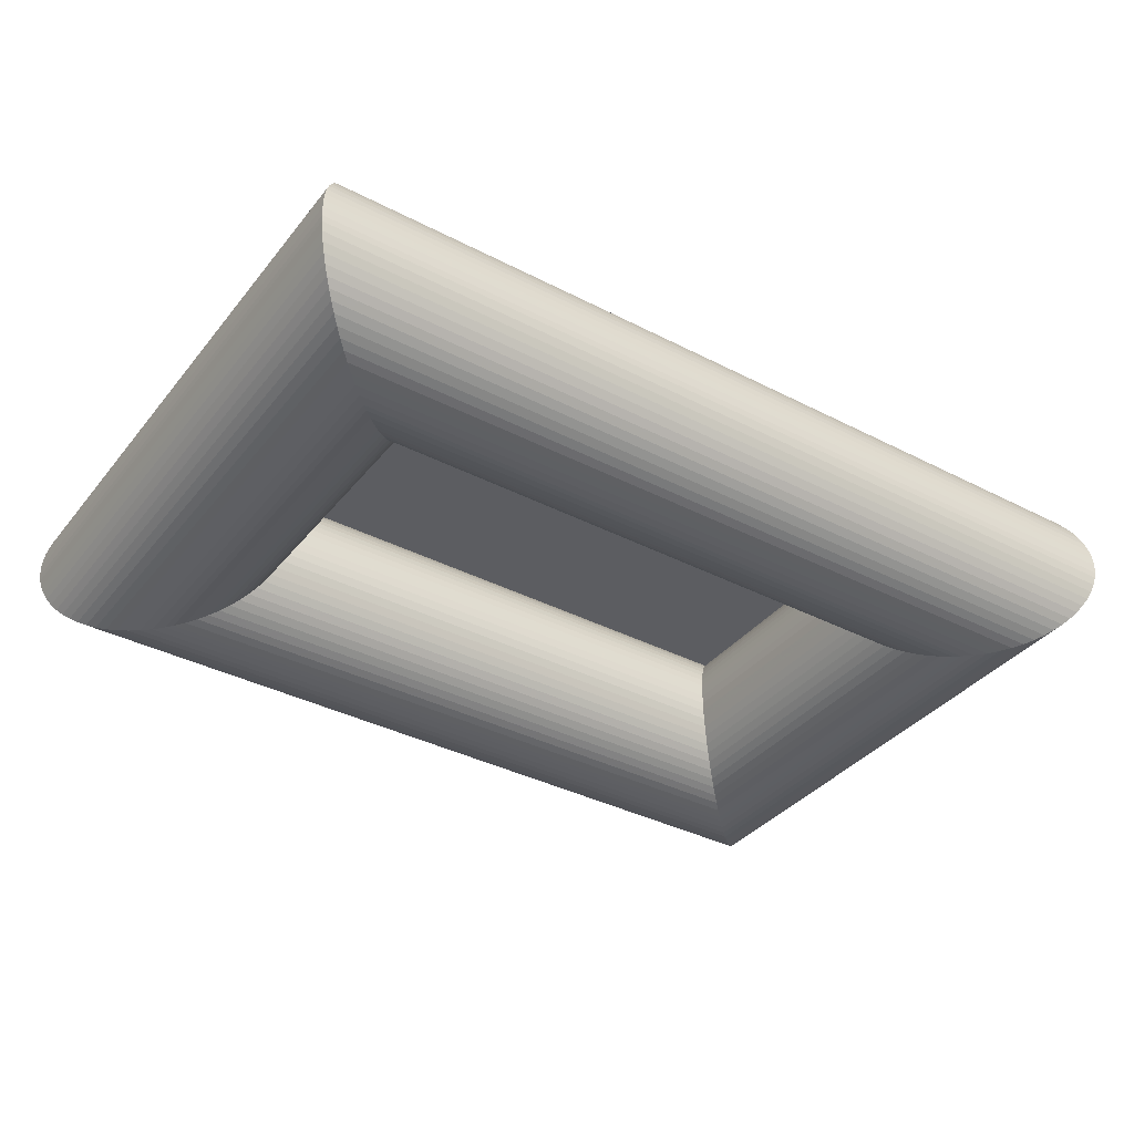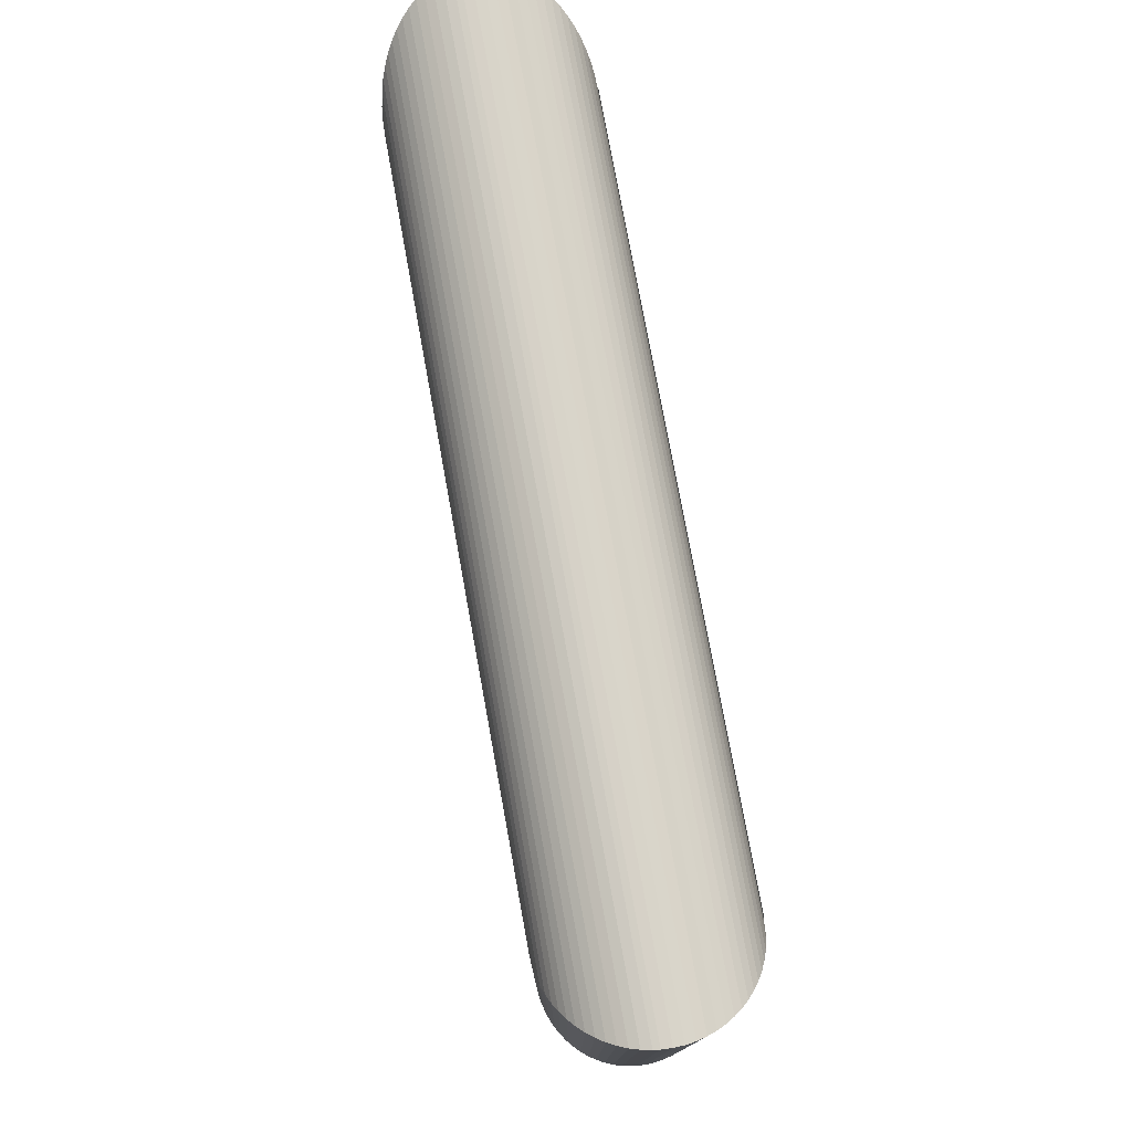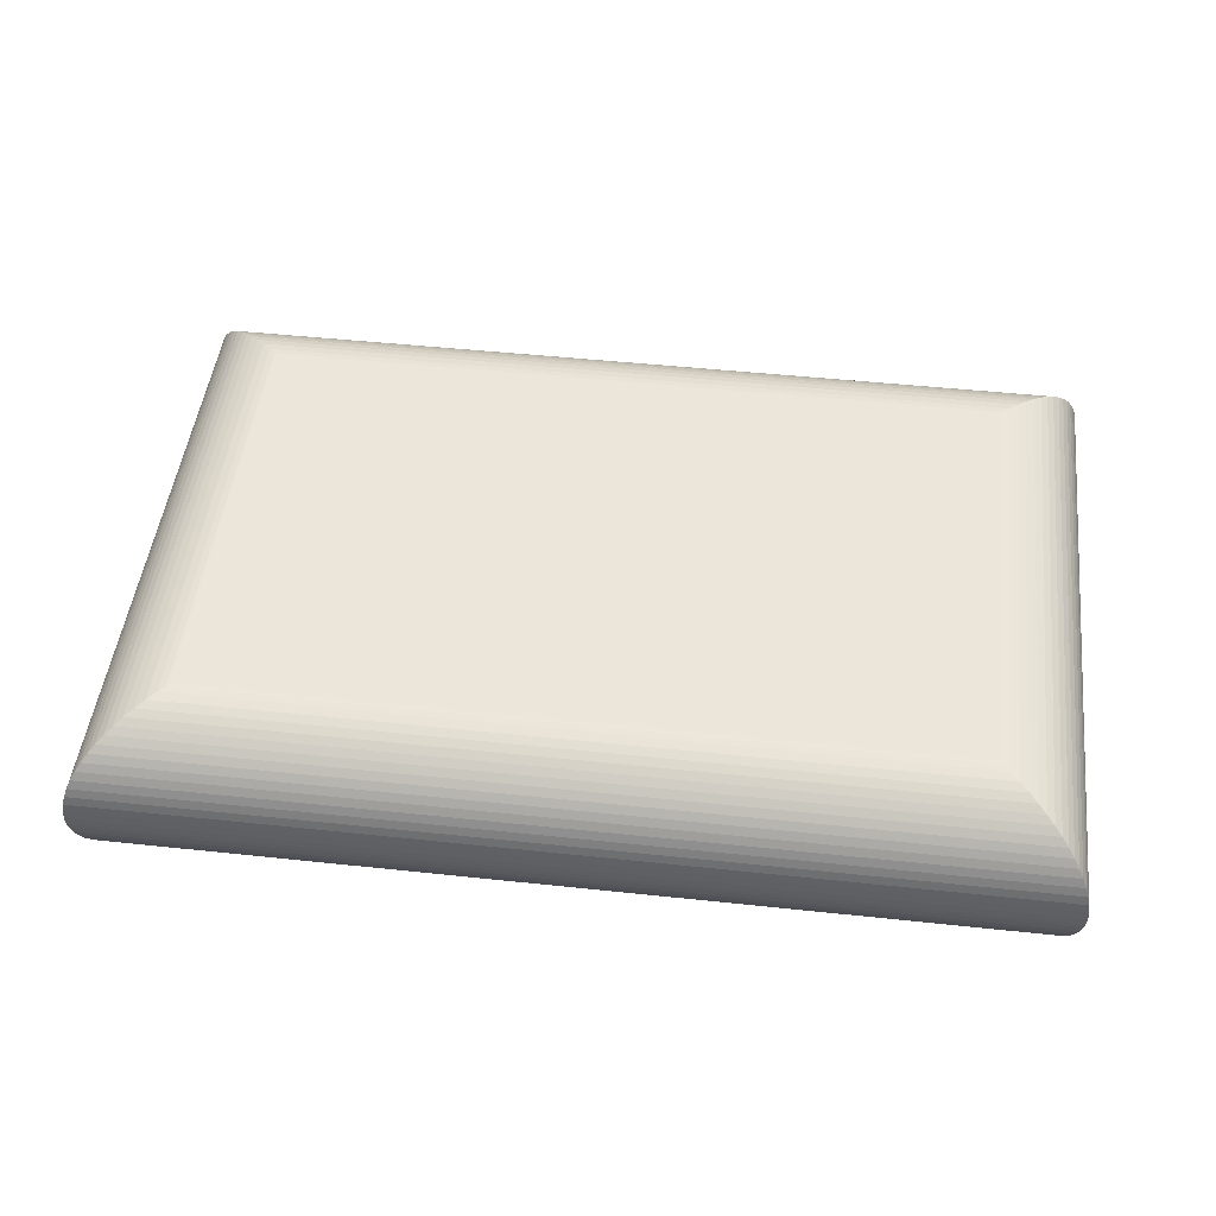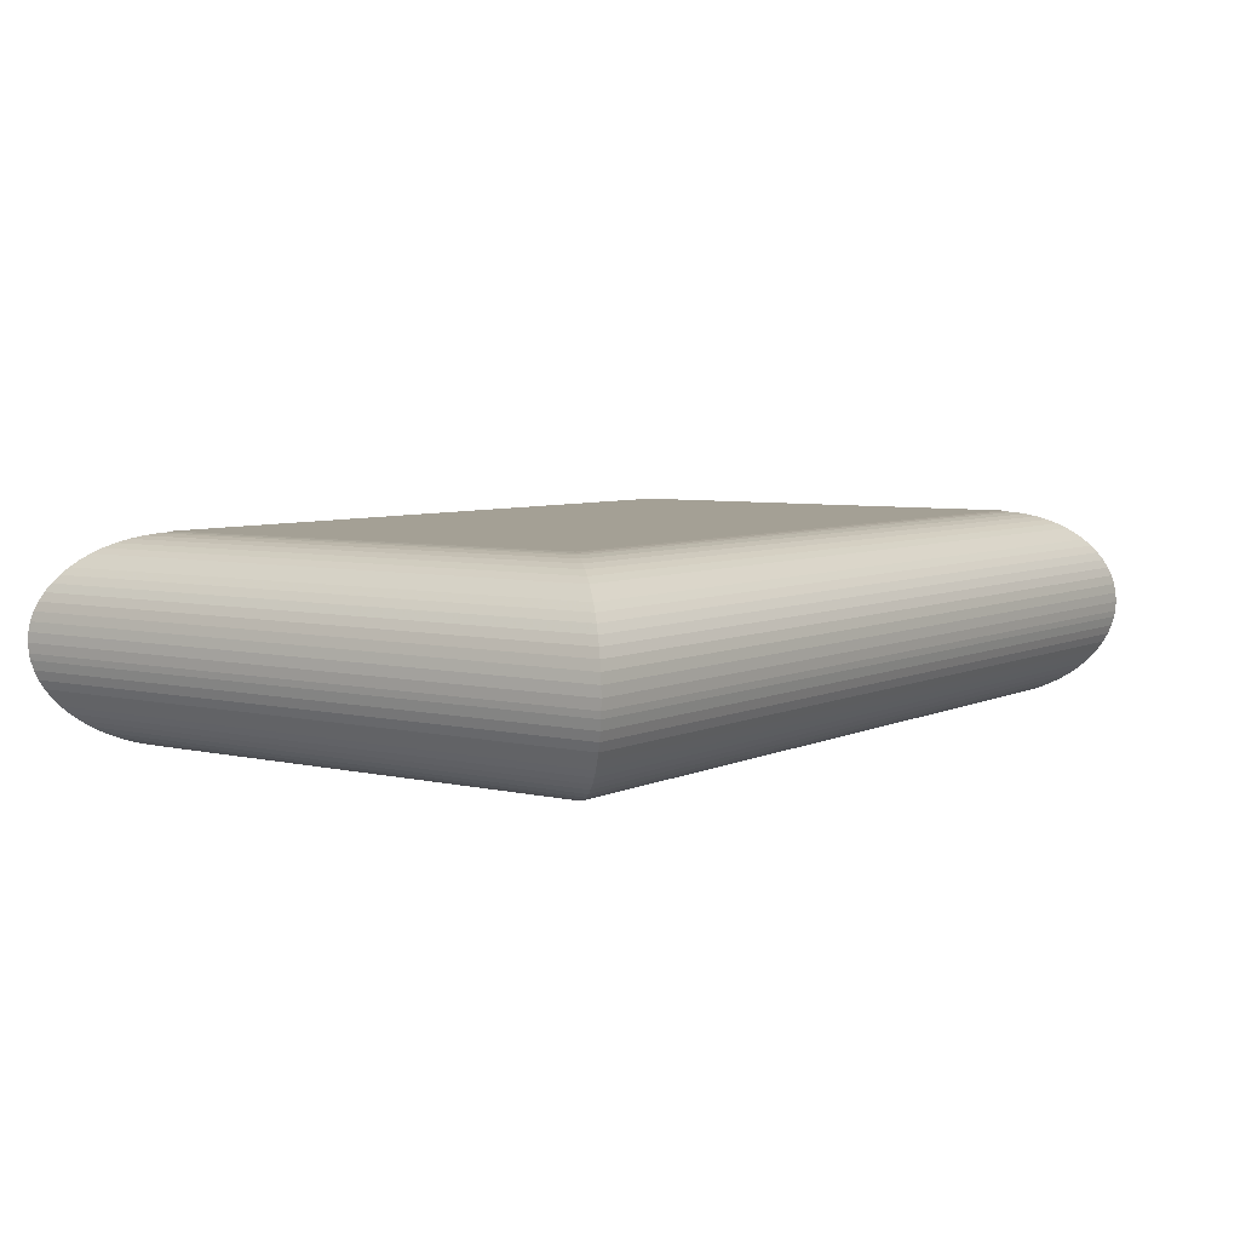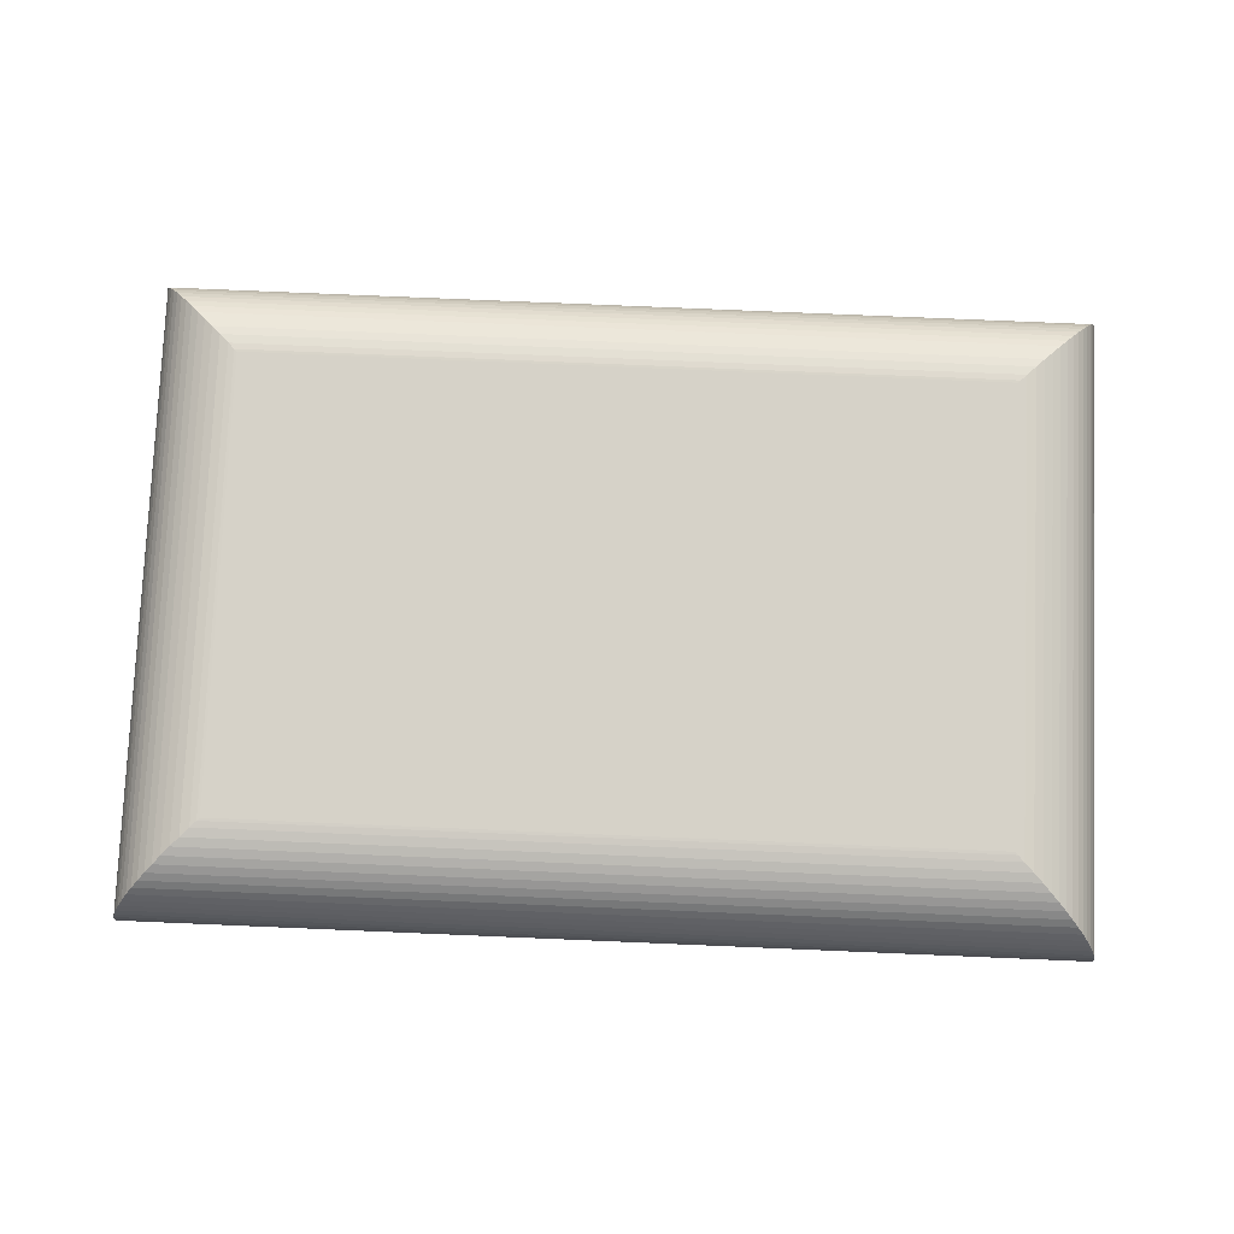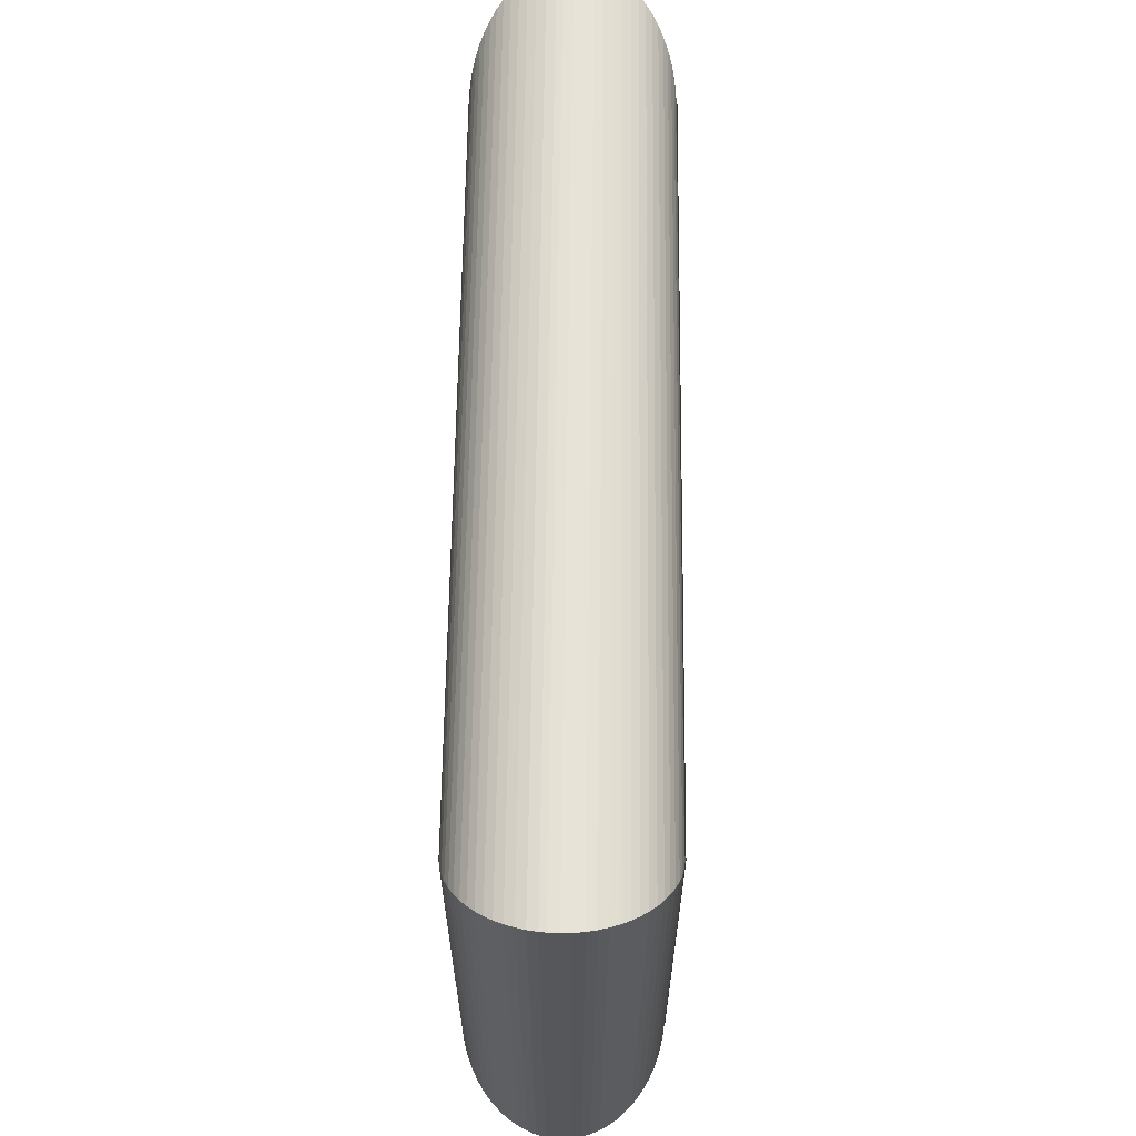
<metadata>
{"format":"obj","ext":"obj","renderer":"f3d","projection":"perspective","resolution":1024,"background":"white","views":[{"elev":-36.8,"azim":-33.8,"up":"+Z"},{"elev":76.7,"azim":-100.3,"up":"+Y"},{"elev":48.4,"azim":-173.2,"up":"+Z"},{"elev":5.8,"azim":125.5,"up":"+Z"},{"elev":78.3,"azim":2.4,"up":"+Z"},{"elev":62.7,"azim":-89.3,"up":"+Y"}]}
</metadata>
<code>
g baner
v -258.8 149.6 160.8
v 240.5 149.6 160.8
v 240.5 -149.6 160.8
v -258.8 -149.6 160.8
f 4 3 2 1
g rama
v -319.4 -210.1 95.4
v -319.1 -209.8 101.8
v -318.2 -208.9 108
v -316.7 -207.4 114
v -314.7 -205.4 119.8
v -312.2 -202.8 125.3
v -309.2 -199.8 130.5
v -305.7 -196.4 135.4
v -301.8 -192.5 140
v -297.5 -188.2 144.1
v -292.8 -183.5 147.9
v -287.8 -178.5 151.2
v -282.5 -173.2 154.1
v -276.9 -167.6 156.4
v -271.1 -161.7 158.3
v -265 -155.7 159.6
v -260.8 -151.5 160.1
v -254.4 -145.1 160.4
v -248 -138.7 160.1
v -241.8 -132.5 159.2
v -235.8 -126.5 157.7
v -230 -120.7 155.7
v -224.5 -115.2 153.2
v -219.3 -110 150.1
v -214.4 -105.1 146.7
v -209.9 -100.5 142.8
v -205.7 -96.37 138.5
v -201.9 -92.61 133.8
v -198.6 -89.29 128.8
v -195.8 -86.43 123.5
v -193.4 -84.07 117.9
v -191.6 -82.23 112
v -190.3 -80.94 106
v -189.7 -80.4 101.8
v -189.4 -80.09 95.4
v -189.7 -80.4 89.01
v -190.6 -81.31 82.79
v -192.1 -82.78 76.79
v -194.1 -84.8 71.01
v -196.7 -87.33 65.5
v -199.7 -90.35 60.29
v -203.1 -93.82 55.39
v -207 -97.72 50.85
v -211.3 -102 46.68
v -216 -106.7 42.93
v -221 -111.7 39.6
v -226.3 -117 36.75
v -231.9 -122.6 34.38
v -237.8 -128.5 32.54
v -243.9 -134.5 31.25
v -248 -138.7 30.71
v -254.4 -145.1 30.4
v -260.8 -151.5 30.71
v -267 -157.7 31.62
v -273 -163.7 33.1
v -278.8 -169.5 35.12
v -284.3 -175 37.65
v -289.5 -180.2 40.66
v -294.4 -185.1 44.13
v -299 -189.6 48.03
v -303.1 -193.8 52.32
v -306.9 -197.6 56.99
v -310.2 -200.9 61.99
v -313.1 -203.7 67.31
v -315.4 -206.1 72.91
v -317.3 -208 78.76
v -318.6 -209.2 84.84
v -319.1 -209.8 89.01
v 300.9 -210.1 95.4
v 300.6 -209.8 101.8
v 299.7 -208.9 108
v 298.2 -207.4 114
v 296.2 -205.4 119.8
v 293.7 -202.8 125.3
v 290.6 -199.8 130.5
v 287.2 -196.4 135.4
v 283.3 -192.5 140
v 279 -188.2 144.1
v 274.3 -183.5 147.9
v 269.3 -178.5 151.2
v 264 -173.2 154.1
v 258.4 -167.6 156.4
v 252.5 -161.7 158.3
v 246.5 -155.7 159.6
v 242.3 -151.5 160.1
v 235.9 -145.1 160.4
v 229.5 -138.7 160.1
v 223.3 -132.5 159.2
v 217.3 -126.5 157.7
v 211.5 -120.7 155.7
v 206 -115.2 153.2
v 200.8 -110 150.1
v 195.9 -105.1 146.7
v 191.3 -100.5 142.8
v 187.2 -96.37 138.5
v 183.4 -92.61 133.8
v 180.1 -89.29 128.8
v 177.2 -86.43 123.5
v 174.9 -84.07 117.9
v 173 -82.23 112
v 171.7 -80.94 106
v 171.2 -80.4 101.8
v 170.9 -80.09 95.4
v 171.2 -80.4 89.01
v 172.1 -81.31 82.79
v 173.6 -82.78 76.79
v 175.6 -84.8 71.01
v 178.1 -87.33 65.5
v 181.2 -90.35 60.29
v 184.6 -93.82 55.39
v 188.5 -97.72 50.85
v 192.8 -102 46.68
v 197.5 -106.7 42.93
v 202.5 -111.7 39.6
v 207.8 -117 36.75
v 213.4 -122.6 34.38
v 219.3 -128.5 32.54
v 225.3 -134.5 31.25
v 229.5 -138.7 30.71
v 235.9 -145.1 30.4
v 242.3 -151.5 30.71
v 248.5 -157.7 31.62
v 254.5 -163.7 33.1
v 260.3 -169.5 35.12
v 265.8 -175 37.65
v 271 -180.2 40.66
v 275.9 -185.1 44.13
v 280.5 -189.6 48.03
v 284.6 -193.8 52.32
v 288.4 -197.6 56.99
v 291.7 -200.9 61.99
v 294.6 -203.7 67.31
v 296.9 -206.1 72.91
v 298.8 -208 78.76
v 300 -209.2 84.84
v 300.6 -209.8 89.01
v 300.9 210.1 95.4
v 300.6 209.8 101.8
v 299.7 208.9 108
v 298.2 207.4 114
v 296.2 205.4 119.8
v 293.7 202.8 125.3
v 290.6 199.8 130.5
v 287.2 196.4 135.4
v 283.3 192.5 140
v 279 188.2 144.1
v 274.3 183.5 147.9
v 269.3 178.5 151.2
v 264 173.2 154.1
v 258.4 167.6 156.4
v 252.5 161.7 158.3
v 246.5 155.7 159.6
v 242.3 151.5 160.1
v 235.9 145.1 160.4
v 229.5 138.7 160.1
v 223.3 132.5 159.2
v 217.3 126.5 157.7
v 211.5 120.7 155.7
v 206 115.2 153.2
v 200.8 110 150.1
v 195.9 105.1 146.7
v 191.3 100.5 142.8
v 187.2 96.37 138.5
v 183.4 92.61 133.8
v 180.1 89.29 128.8
v 177.2 86.43 123.5
v 174.9 84.07 117.9
v 173 82.23 112
v 171.7 80.94 106
v 171.2 80.4 101.8
v 170.9 80.09 95.4
v 171.2 80.4 89.01
v 172.1 81.31 82.79
v 173.6 82.78 76.79
v 175.6 84.8 71.01
v 178.1 87.33 65.5
v 181.2 90.35 60.29
v 184.6 93.82 55.39
v 188.5 97.72 50.85
v 192.8 102 46.68
v 197.5 106.7 42.93
v 202.5 111.7 39.6
v 207.8 117 36.75
v 213.4 122.6 34.38
v 219.3 128.5 32.54
v 225.3 134.5 31.25
v 229.5 138.7 30.71
v 235.9 145.1 30.4
v 242.3 151.5 30.71
v 248.5 157.7 31.62
v 254.5 163.7 33.1
v 260.3 169.5 35.12
v 265.8 175 37.65
v 271 180.2 40.66
v 275.9 185.1 44.13
v 280.5 189.6 48.03
v 284.6 193.8 52.32
v 288.4 197.6 56.99
v 291.7 200.9 61.99
v 294.6 203.7 67.31
v 296.9 206.1 72.91
v 298.8 208 78.76
v 300 209.2 84.84
v 300.6 209.8 89.01
v -319.4 210.1 95.4
v -319.1 209.8 101.8
v -318.2 208.9 108
v -316.7 207.4 114
v -314.7 205.4 119.8
v -312.2 202.8 125.3
v -309.2 199.8 130.5
v -305.7 196.4 135.4
v -301.8 192.5 140
v -297.5 188.2 144.1
v -292.8 183.5 147.9
v -287.8 178.5 151.2
v -282.5 173.2 154.1
v -276.9 167.6 156.4
v -271.1 161.7 158.3
v -265 155.7 159.6
v -260.8 151.5 160.1
v -254.4 145.1 160.4
v -248 138.7 160.1
v -241.8 132.5 159.2
v -235.8 126.5 157.7
v -230 120.7 155.7
v -224.5 115.2 153.2
v -219.3 110 150.1
v -214.4 105.1 146.7
v -209.9 100.5 142.8
v -205.7 96.37 138.5
v -201.9 92.61 133.8
v -198.6 89.29 128.8
v -195.8 86.43 123.5
v -193.4 84.07 117.9
v -191.6 82.23 112
v -190.3 80.94 106
v -189.7 80.4 101.8
v -189.4 80.09 95.4
v -189.7 80.4 89.01
v -190.6 81.31 82.79
v -192.1 82.78 76.79
v -194.1 84.8 71.01
v -196.7 87.33 65.5
v -199.7 90.35 60.29
v -203.1 93.82 55.39
v -207 97.72 50.85
v -211.3 102 46.68
v -216 106.7 42.93
v -221 111.7 39.6
v -226.3 117 36.75
v -231.9 122.6 34.38
v -237.8 128.5 32.54
v -243.9 134.5 31.25
v -248 138.7 30.71
v -254.4 145.1 30.4
v -260.8 151.5 30.71
v -267 157.7 31.62
v -273 163.7 33.1
v -278.8 169.5 35.12
v -284.3 175 37.65
v -289.5 180.2 40.66
v -294.4 185.1 44.13
v -299 189.6 48.03
v -303.1 193.8 52.32
v -306.9 197.6 56.99
v -310.2 200.9 61.99
v -313.1 203.7 67.31
v -315.4 206.1 72.91
v -317.3 208 78.76
v -318.6 209.2 84.84
v -319.1 209.8 89.01
f 73 74 6 5
f 74 75 7 6
f 75 76 8 7
f 76 77 9 8
f 77 78 10 9
f 78 79 11 10
f 79 80 12 11
f 80 81 13 12
f 81 82 14 13
f 82 83 15 14
f 83 84 16 15
f 84 85 17 16
f 85 86 18 17
f 86 87 19 18
f 87 88 20 19
f 88 89 21 20
f 89 90 22 21
f 90 91 23 22
f 91 92 24 23
f 92 93 25 24
f 93 94 26 25
f 94 95 27 26
f 95 96 28 27
f 96 97 29 28
f 97 98 30 29
f 98 99 31 30
f 99 100 32 31
f 100 101 33 32
f 101 102 34 33
f 102 103 35 34
f 103 104 36 35
f 104 105 37 36
f 105 106 38 37
f 106 107 39 38
f 107 108 40 39
f 108 109 41 40
f 109 110 42 41
f 110 111 43 42
f 111 112 44 43
f 112 113 45 44
f 113 114 46 45
f 114 115 47 46
f 115 116 48 47
f 116 117 49 48
f 117 118 50 49
f 118 119 51 50
f 119 120 52 51
f 120 121 53 52
f 121 122 54 53
f 122 123 55 54
f 123 124 56 55
f 124 125 57 56
f 125 126 58 57
f 126 127 59 58
f 127 128 60 59
f 128 129 61 60
f 129 130 62 61
f 130 131 63 62
f 131 132 64 63
f 132 133 65 64
f 133 134 66 65
f 134 135 67 66
f 135 136 68 67
f 136 137 69 68
f 137 138 70 69
f 138 139 71 70
f 139 140 72 71
f 140 73 5 72
f 141 142 74 73
f 142 143 75 74
f 143 144 76 75
f 144 145 77 76
f 145 146 78 77
f 146 147 79 78
f 147 148 80 79
f 148 149 81 80
f 149 150 82 81
f 150 151 83 82
f 151 152 84 83
f 152 153 85 84
f 153 154 86 85
f 154 155 87 86
f 155 156 88 87
f 156 157 89 88
f 157 158 90 89
f 158 159 91 90
f 159 160 92 91
f 160 161 93 92
f 161 162 94 93
f 162 163 95 94
f 163 164 96 95
f 164 165 97 96
f 165 166 98 97
f 166 167 99 98
f 167 168 100 99
f 168 169 101 100
f 169 170 102 101
f 170 171 103 102
f 171 172 104 103
f 172 173 105 104
f 173 174 106 105
f 174 175 107 106
f 175 176 108 107
f 176 177 109 108
f 177 178 110 109
f 178 179 111 110
f 179 180 112 111
f 180 181 113 112
f 181 182 114 113
f 182 183 115 114
f 183 184 116 115
f 184 185 117 116
f 185 186 118 117
f 186 187 119 118
f 187 188 120 119
f 188 189 121 120
f 189 190 122 121
f 190 191 123 122
f 191 192 124 123
f 192 193 125 124
f 193 194 126 125
f 194 195 127 126
f 195 196 128 127
f 196 197 129 128
f 197 198 130 129
f 198 199 131 130
f 199 200 132 131
f 200 201 133 132
f 201 202 134 133
f 202 203 135 134
f 203 204 136 135
f 204 205 137 136
f 205 206 138 137
f 206 207 139 138
f 207 208 140 139
f 208 141 73 140
f 209 210 142 141
f 210 211 143 142
f 211 212 144 143
f 212 213 145 144
f 213 214 146 145
f 214 215 147 146
f 215 216 148 147
f 216 217 149 148
f 217 218 150 149
f 218 219 151 150
f 219 220 152 151
f 220 221 153 152
f 221 222 154 153
f 222 223 155 154
f 223 224 156 155
f 224 225 157 156
f 225 226 158 157
f 226 227 159 158
f 227 228 160 159
f 228 229 161 160
f 229 230 162 161
f 230 231 163 162
f 231 232 164 163
f 232 233 165 164
f 233 234 166 165
f 234 235 167 166
f 235 236 168 167
f 236 237 169 168
f 237 238 170 169
f 238 239 171 170
f 239 240 172 171
f 240 241 173 172
f 241 242 174 173
f 242 243 175 174
f 243 244 176 175
f 244 245 177 176
f 245 246 178 177
f 246 247 179 178
f 247 248 180 179
f 248 249 181 180
f 249 250 182 181
f 250 251 183 182
f 251 252 184 183
f 252 253 185 184
f 253 254 186 185
f 254 255 187 186
f 255 256 188 187
f 256 257 189 188
f 257 258 190 189
f 258 259 191 190
f 259 260 192 191
f 260 261 193 192
f 261 262 194 193
f 262 263 195 194
f 263 264 196 195
f 264 265 197 196
f 265 266 198 197
f 266 267 199 198
f 267 268 200 199
f 268 269 201 200
f 269 270 202 201
f 270 271 203 202
f 271 272 204 203
f 272 273 205 204
f 273 274 206 205
f 274 275 207 206
f 275 276 208 207
f 276 209 141 208
f 5 6 210 209
f 6 7 211 210
f 7 8 212 211
f 8 9 213 212
f 9 10 214 213
f 10 11 215 214
f 11 12 216 215
f 12 13 217 216
f 13 14 218 217
f 14 15 219 218
f 15 16 220 219
f 16 17 221 220
f 17 18 222 221
f 18 19 223 222
f 19 20 224 223
f 20 21 225 224
f 21 22 226 225
f 22 23 227 226
f 23 24 228 227
f 24 25 229 228
f 25 26 230 229
f 26 27 231 230
f 27 28 232 231
f 28 29 233 232
f 29 30 234 233
f 30 31 235 234
f 31 32 236 235
f 32 33 237 236
f 33 34 238 237
f 34 35 239 238
f 35 36 240 239
f 36 37 241 240
f 37 38 242 241
f 38 39 243 242
f 39 40 244 243
f 40 41 245 244
f 41 42 246 245
f 42 43 247 246
f 43 44 248 247
f 44 45 249 248
f 45 46 250 249
f 46 47 251 250
f 47 48 252 251
f 48 49 253 252
f 49 50 254 253
f 50 51 255 254
f 51 52 256 255
f 52 53 257 256
f 53 54 258 257
f 54 55 259 258
f 55 56 260 259
f 56 57 261 260
f 57 58 262 261
f 58 59 263 262
f 59 60 264 263
f 60 61 265 264
f 61 62 266 265
f 62 63 267 266
f 63 64 268 267
f 64 65 269 268
f 65 66 270 269
f 66 67 271 270
f 67 68 272 271
f 68 69 273 272
f 69 70 274 273
f 70 71 275 274
f 71 72 276 275
f 72 5 209 276

</code>
